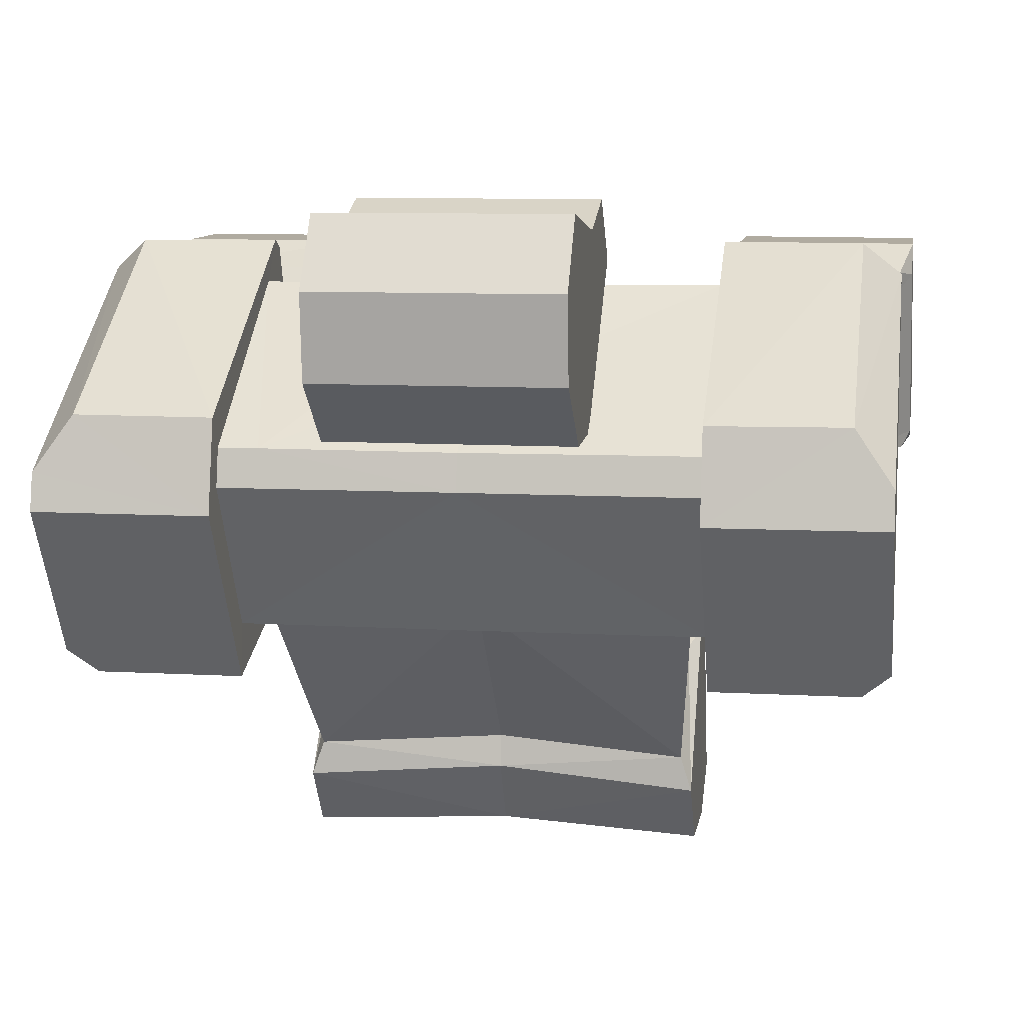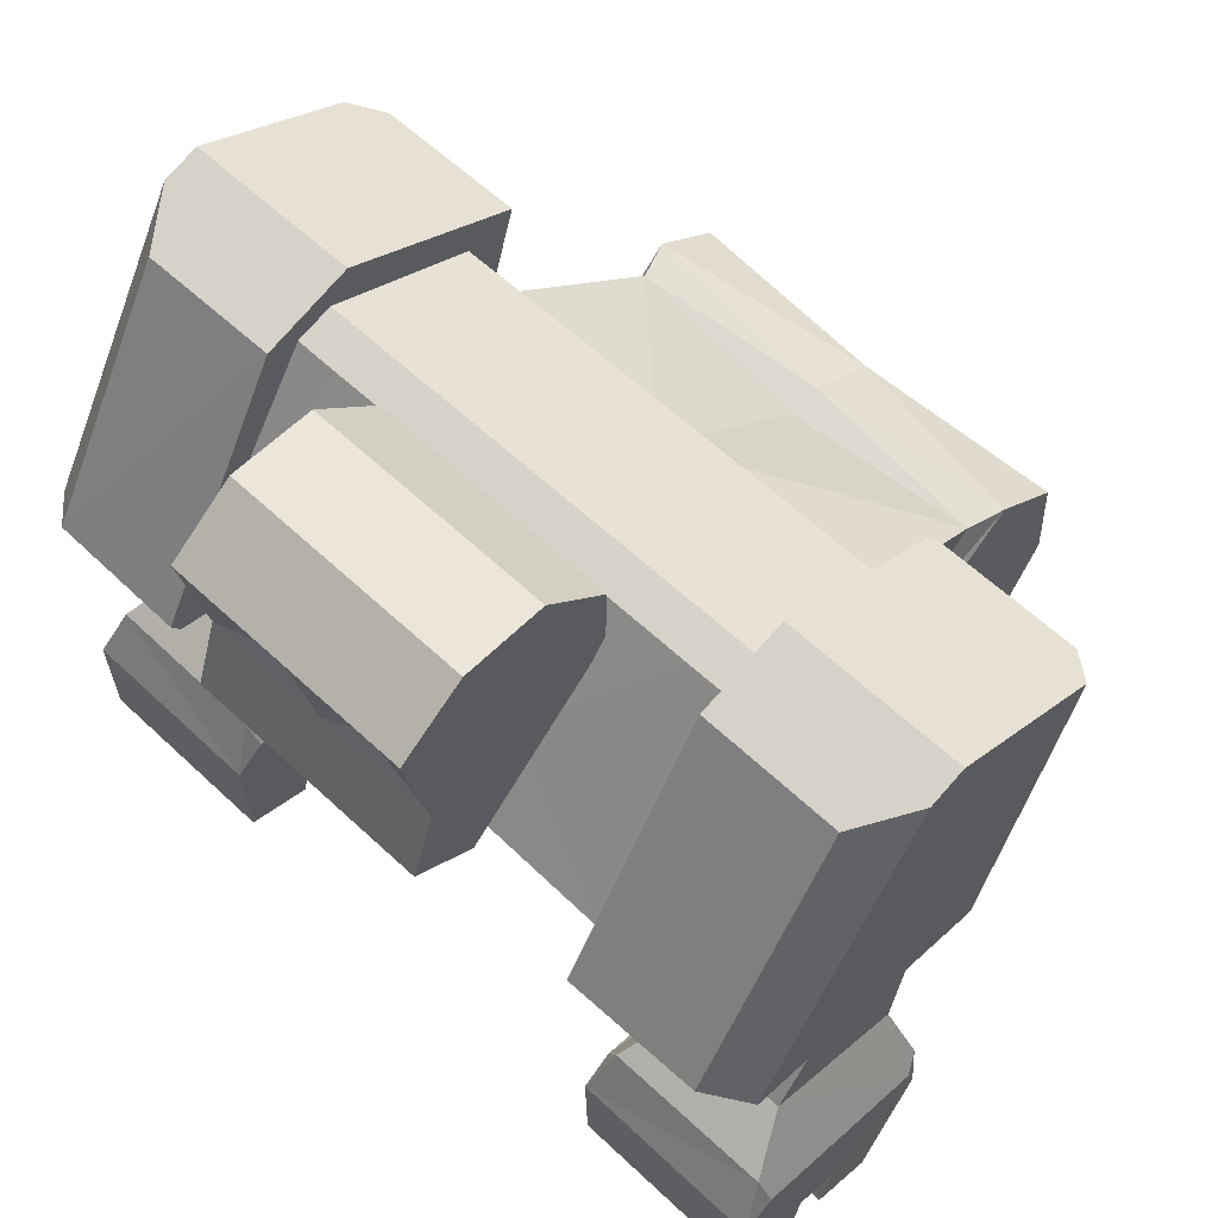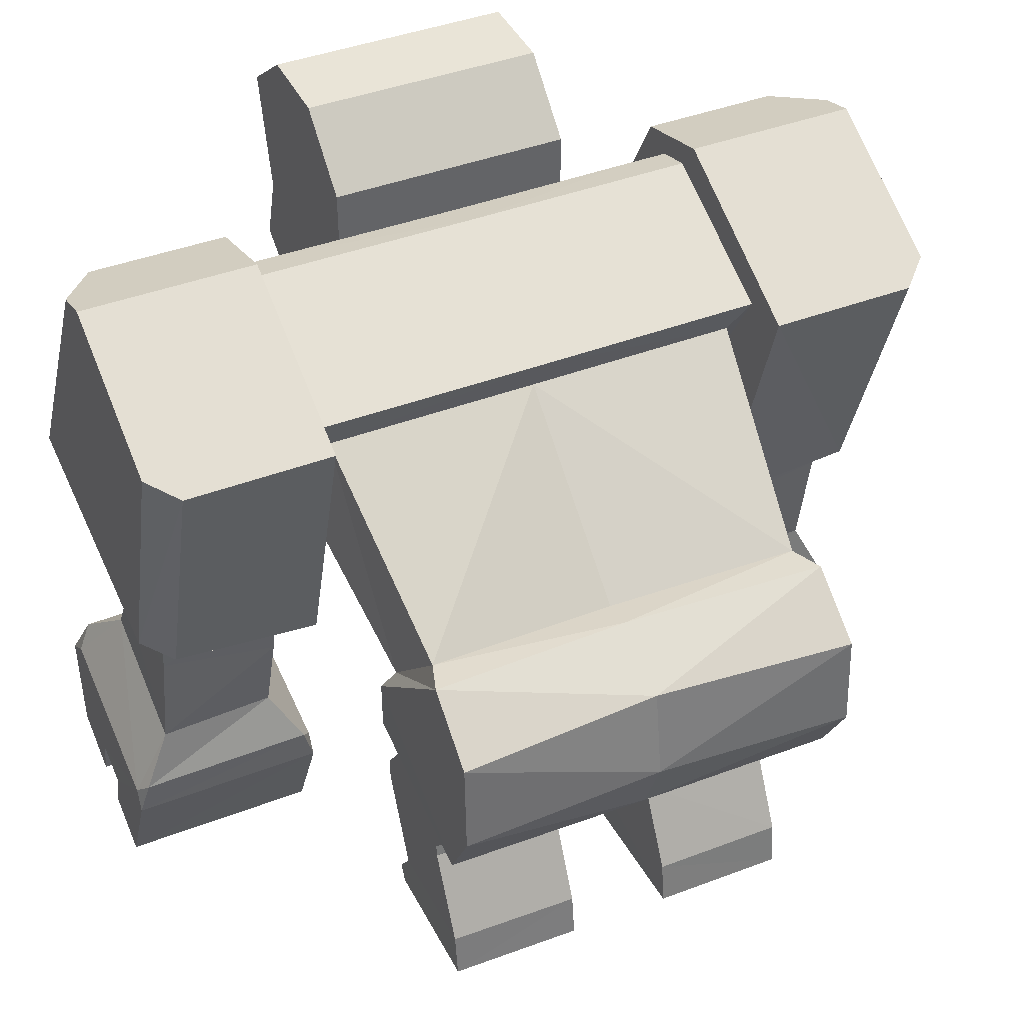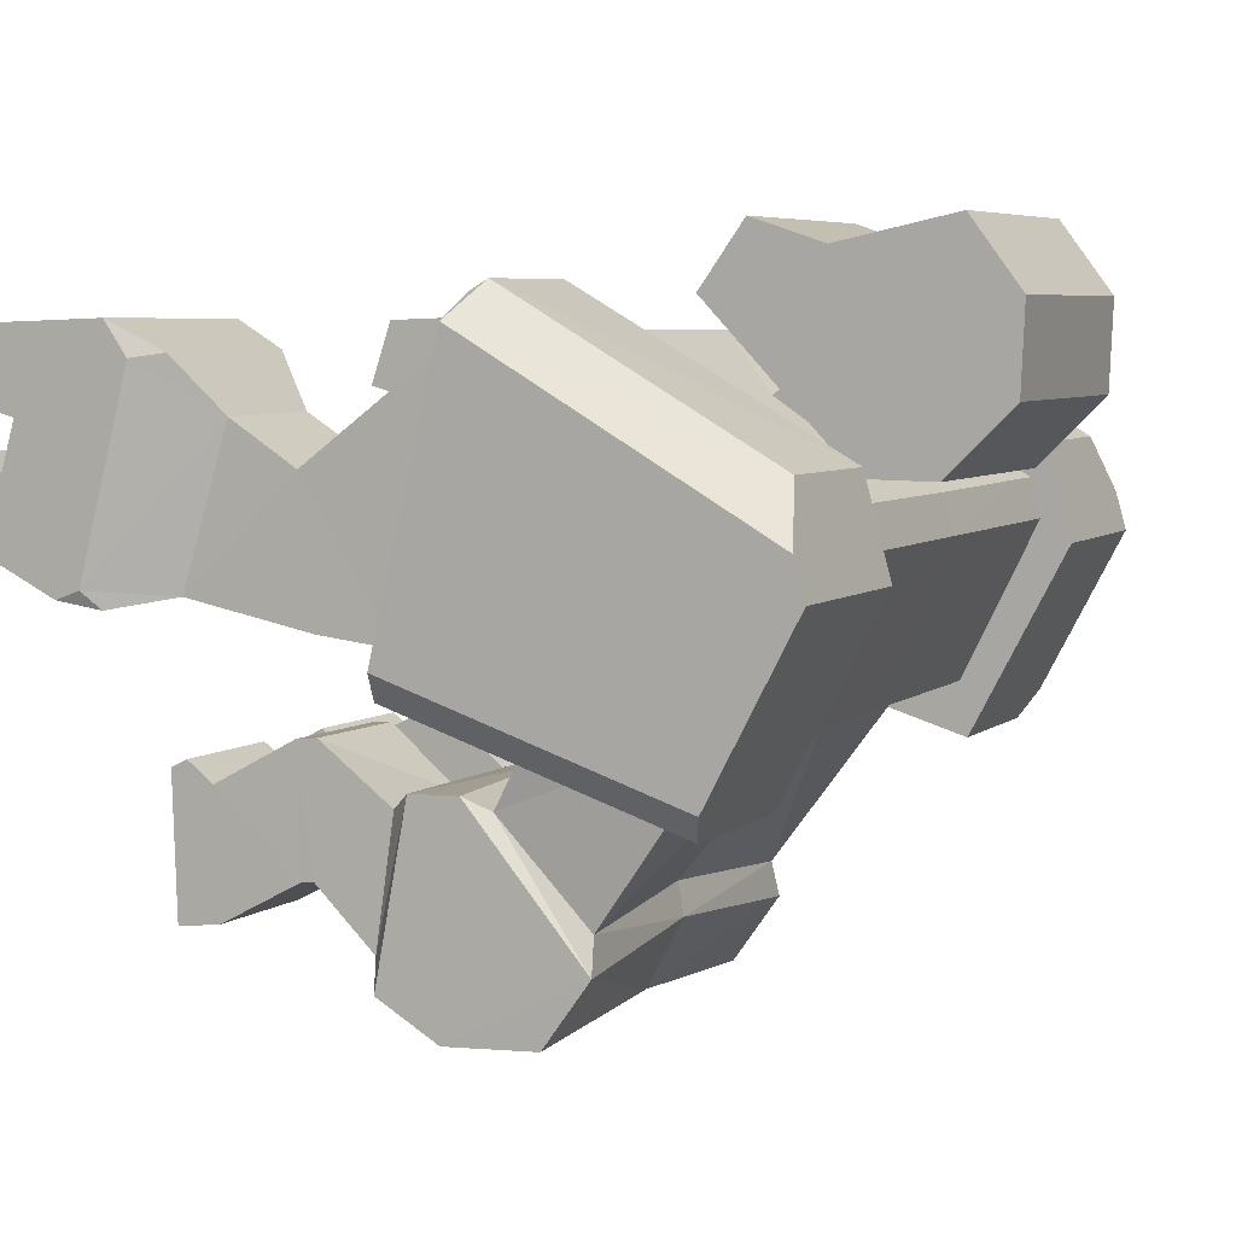
<metadata>
{"format":"obj","ext":"obj","renderer":"f3d","projection":"perspective","resolution":1024,"background":"white","views":[{"elev":11.6,"azim":-171.1,"up":"+Z"},{"elev":60.3,"azim":44.1,"up":"+Y"},{"elev":40.3,"azim":155.3,"up":"+Y"},{"elev":5.3,"azim":115.3,"up":"+Z"}]}
</metadata>
<code>
o Cube
v 0.6213 4.08 0.8858
v 1.491 3.782 -0.6011
v 0.6223 3.633 1.19
v 1.491 2.831 -0.1196
v 1.622 2.742 0.05572
v 1.62 4.013 -0.7047
v 1.329 2.184 -1.232
v 1.333 2.835 -1.9
v 1.638 3.032 1.564
v 0.6222 4.167 0.9488
v 0.6233 3.723 1.253
v 0.3913 3.439 2.02
v 0.5779 4.731 2.154
v 0.8629 4.254 0.729
v 0.8661 4.744 0.7213
v 1.408 2.004 -1.139
v 1.415 2.86 -2.142
v 1.273 1.487 -1.271
v 1.284 1.363 -2.164
v 1.426 1.875 -2.631
v 1.421 2.533 -2.599
v 0.3544 1.45 -1.304
v 0.3627 1.371 -2.184
v 1.426 1.431 -2.372
v 1.409 1.654 -1.147
v 0.3503 0.9527 -0.8823
v 0.3609 0.9304 -1.767
v 1.281 0.9353 -1.749
v 1.271 0.9608 -0.8733
v 0.3514 0.8055 -0.8937
v 0.3611 0.8341 -1.769
v 1.282 0.8436 -1.759
v 1.272 0.8109 -0.888
v 0.3573 0.1963 -1.189
v 0.3646 0.2662 -2.067
v 1.285 0.2707 -2.062
v 1.281 0.2267 -1.202
v 1.617 4.067 -1.071
v 0.3641 -0.0386 -2.108
v 1.284 -0.0394 -2.102
v 0.3595 -0.09067 -1.12
v 0.3587 0.0179 -1.059
v 1.281 0.03884 -1.055
v 1.281 -0.07707 -1.113
v 1.844 2.659 1.533
v 1.816 2.209 -0.2051
v 2.654 2.663 1.527
v 2.649 2.288 -0.1527
v 1.615 2.085 -0.4552
v 1.832 1.737 0.7934
v 1.814 1.602 -0.05165
v 2.642 1.68 0.8041
v 2.647 1.78 -0.09155
v 1.827 1.249 1.098
v 1.821 0.903 0.1649
v 2.637 1.235 1.086
v 2.653 0.9372 0.08249
v 1.549 -0.1339 1.607
v 1.523 -0.5198 0.4534
v 2.894 -0.1456 1.602
v 2.904 -0.5318 0.4478
v 0.3946 3.787 2.14
v 0.8698 3.573 2.206
v 0.8644 3.261 1.773
v 0.3937 3.576 2.21
v 0.5403 4.248 2.022
v 0.8785 4.879 2.213
v 0.8718 4.068 2.041
v 0.3103 4.733 2.156
v 0.2727 4.25 2.024
v 0.3082 4.528 2.068
v 0.4272 4.249 2.022
v 0.5336 4.661 2.128
v 0.8726 5.197 1.168
v 0.8773 5.224 1.751
v 2.899 -0.2987 1.147
v 2.9 -0.391 0.8683
v 1.539 -0.2861 1.152
v 1.533 -0.3792 0.8739
v 1.534 -0.02071 0.7523
v 1.54 0.07536 1.056
v 2.901 -0.00446 1.073
v 2.902 -0.09332 0.7662
v 0.4098 3.264 1.776
v 0.3095 3.344 1.887
v 1.637 4.575 0.8309
v 1.632 4.745 0.2009
v 1.634 4.62 0.5117
v 2.859 4.739 0.1913
v 1.632 4.54 0.3537
v 1.359 4.472 0.6154
v 1.634 4.472 0.6112
v 1.634 4.62 0.5117
v 1.556 0.6167 1.631
v 1.648 0.9768 1.451
v 1.554 0.7795 1.424
v 2.814 0.9601 1.436
v 2.901 0.605 1.626
v 2.904 0.7617 1.405
v 1.602 0.5168 0.05312
v 1.528 0.2688 0.07409
v 1.531 0.4248 0.1449
v 2.91 0.2623 0.0594
v 2.846 0.5334 0.005652
v 2.91 0.424 0.1188
v 2.863 2.685 1.603
v 2.598 4.568 0.8273
v 2.861 4.67 0.4478
v 2.846 4.156 -0.906
v 2.647 4.063 -1.081
v 2.645 2.151 -0.4482
v 2.845 2.225 -0.2613
v 2.744 2.224 -0.2922
v 1.638 2.695 1.777
v 1.639 2.804 1.84
v 2.6 2.836 1.829
v 2.503 2.712 1.77
v 2.625 2.733 1.763
v -0.5854 4.084 0.8971
v -1.485 3.794 -0.5741
v -0.5844 3.638 1.201
v -1.484 2.842 -0.09327
v 0.002813 3.786 -0.5871
v 0.01877 3.679 1.206
v 0.00344 2.802 -0.08843
v 0.01798 4.079 0.8798
v 0.004897 2.724 0.08077
v -1.612 2.754 0.08563
v -1.614 4.026 -0.6748
v 0.002777 4.018 -0.6933
v -0.000866 2.767 -1.807
v -0.000809 2.047 -1.191
v -1.333 2.186 -1.227
v -1.34 2.838 -1.893
v -1.597 3.044 1.595
v 0.02018 3.099 1.565
v 0.01908 4.168 0.9139
v 0.01978 3.776 1.255
v -0.5845 4.172 0.9601
v -0.5835 3.728 1.265
v 0.02344 3.442 2.023
v -0.3445 3.444 2.025
v 0.03454 4.884 2.219
v -0.5117 4.738 2.162
v 0.02208 4.749 0.7278
v 0.01889 4.26 0.7355
v -0.8251 4.265 0.742
v -0.8219 4.755 0.7344
v -3.9e-05 2.807 -2.031
v -0.000575 1.869 -1.133
v -1.411 2.005 -1.135
v -1.42 2.862 -2.137
v 0 1.466 -2.406
v -2.3e-05 1.55 -1.183
v -1.273 1.487 -1.271
v -1.284 1.363 -2.164
v 0 2.553 -2.508
v 0 1.931 -2.607
v -1.426 1.875 -2.631
v -1.424 2.534 -2.597
v -0.3544 1.45 -1.304
v -0.3627 1.371 -2.184
v -1.426 1.431 -2.372
v -1.411 1.655 -1.146
v -0.3503 0.9527 -0.8823
v -0.3609 0.9304 -1.767
v -1.281 0.9353 -1.749
v -1.271 0.9608 -0.8733
v -0.3514 0.8055 -0.8937
v -0.3611 0.8341 -1.769
v -1.282 0.8436 -1.759
v -1.272 0.8109 -0.888
v -0.3573 0.1963 -1.189
v -0.3646 0.2662 -2.067
v -1.285 0.2707 -2.062
v -1.281 0.2267 -1.202
v -1.618 4.079 -1.041
v -0.3641 -0.0386 -2.108
v -1.284 -0.0394 -2.102
v -0.3595 -0.09067 -1.12
v -0.3587 0.0179 -1.059
v -1.281 0.03884 -1.055
v -1.281 -0.07707 -1.113
v -1.808 2.673 1.568
v -1.814 2.222 -0.1701
v -2.618 2.684 1.576
v -2.645 2.31 -0.1035
v -1.619 2.097 -0.424
v -1.82 1.749 0.8294
v -1.816 1.613 -0.01358
v -2.63 1.702 0.8525
v -2.647 1.802 -0.04315
v -1.825 1.26 1.137
v -1.833 0.9133 0.2038
v -2.635 1.26 1.132
v -2.665 0.9618 0.1286
v -1.568 -0.1283 1.644
v -1.558 -0.5144 0.49
v -2.913 -0.1166 1.65
v -2.939 -0.5024 0.4957
v 0.02582 3.578 2.213
v 0.02783 4.074 2.048
v -0.3412 3.791 2.145
v -0.8182 3.584 2.219
v -0.8236 3.272 1.786
v 0.02039 3.267 1.779
v -0.3421 3.581 2.216
v -0.4827 4.255 2.029
v 0.02667 3.789 2.143
v -0.8095 4.89 2.226
v -0.8162 4.079 2.054
v -0.2441 4.736 2.16
v -0.215 4.253 2.027
v -0.2462 4.531 2.072
v -0.3696 4.254 2.029
v -0.4688 4.667 2.136
v 0.03325 5.23 1.758
v 0.02855 5.202 1.175
v -0.8155 5.208 1.181
v -0.8108 5.235 1.764
v -2.924 -0.2695 1.195
v -2.929 -0.3617 0.9161
v -1.564 -0.2806 1.189
v -1.561 -0.3737 0.9106
v -1.557 -0.01529 0.789
v -1.559 0.08084 1.093
v -2.921 0.0247 1.12
v -2.926 -0.0641 0.814
v -0.369 3.269 1.782
v 0.02195 3.356 1.904
v -0.2659 3.348 1.891
v -1.598 4.587 0.8612
v -1.603 4.758 0.2313
v -1.601 4.633 0.542
v -2.83 4.762 0.2447
v -1.603 4.553 0.3841
v -1.325 4.483 0.6406
v -1.6 4.485 0.6415
v -1.601 4.633 0.542
v 0.01701 4.475 0.6224
v 0.01484 4.543 0.3686
v -1.561 0.6224 1.668
v -1.648 0.984 1.489
v -1.558 0.7851 1.461
v -2.814 0.9875 1.483
v -2.906 0.634 1.673
v -2.908 0.7907 1.453
v -1.622 0.5234 0.0903
v -1.552 0.2741 0.1107
v -1.552 0.4302 0.1815
v -2.934 0.2916 0.1074
v -2.866 0.5615 0.05325
v -2.93 0.4533 0.1668
v -2.826 2.708 1.655
v -2.559 4.589 0.8758
v -2.828 4.692 0.5012
v -2.843 4.178 -0.8525
v -2.647 4.083 -1.031
v -2.649 2.172 -0.3988
v -2.844 2.248 -0.2083
v -2.744 2.246 -0.2411
v -1.597 2.706 1.808
v -1.596 2.816 1.872
v -2.557 2.857 1.877
v -2.462 2.732 1.817
v -2.584 2.754 1.811
f 123 8 131
f 6 49 5
f 86 116 107
f 124 11 138
f 9 127 5
f 4 127 125
f 2 5 4
f 2 130 6
f 7 17 8
f 125 7 4
f 2 7 8
f 92 88 90
f 9 92 91
f 3 136 9
f 10 138 11
f 1 11 3
f 1 137 10
f 14 74 68
f 12 201 141
f 145 74 15
f 145 14 146
f 84 206 146
f 8 149 131
f 7 150 16
f 150 25 16
f 20 153 158
f 22 27 26
f 24 20 16
f 158 21 20
f 17 157 149
f 23 154 153
f 23 24 19
f 19 25 18
f 22 25 154
f 28 33 32
f 18 28 19
f 22 29 18
f 19 27 23
f 30 37 33
f 27 30 26
f 29 30 33
f 27 32 31
f 37 44 40
f 31 36 35
f 32 37 36
f 31 34 30
f 34 43 37
f 35 40 39
f 86 88 92
f 40 41 39
f 42 44 43
f 41 34 39
f 47 106 117
f 46 49 111
f 1 240 126
f 87 89 109
f 241 6 130
f 47 50 52
f 5 49 114
f 116 118 106
f 48 112 106
f 108 89 87
f 51 57 55
f 48 52 53
f 46 53 51
f 46 50 45
f 99 105 56
f 50 55 54
f 52 54 56
f 52 57 53
f 78 58 81
f 94 60 98
f 78 60 58
f 55 104 100
f 54 97 56
f 77 61 83
f 65 209 201
f 13 73 66
f 85 84 12
f 62 63 68
f 62 202 209
f 12 63 65
f 13 143 69
f 72 202 68
f 13 68 67
f 71 143 202
f 72 71 70
f 75 218 217
f 75 143 67
f 77 59 61
f 82 78 81
f 83 81 80
f 79 83 80
f 85 206 84
f 86 87 88
f 38 111 49
f 92 90 91
f 91 241 240
f 88 87 90
f 94 95 96
f 97 98 99
f 94 97 95
f 102 96 55
f 100 101 102
f 103 104 105
f 103 100 104
f 101 61 59
f 106 118 117
f 111 112 113
f 110 112 111
f 108 106 112
f 116 117 118
f 117 115 114
f 46 114 49
f 107 106 108
f 123 134 120
f 188 129 128
f 232 264 263
f 124 140 121
f 127 135 128
f 127 122 125
f 128 120 122
f 120 130 123
f 152 133 134
f 133 125 122
f 120 133 122
f 238 236 234
f 237 135 121
f 121 136 124
f 139 138 137
f 140 119 121
f 119 137 126
f 211 219 147
f 201 142 141
f 219 145 148
f 145 147 148
f 146 206 229
f 149 134 131
f 133 150 132
f 164 150 151
f 153 159 158
f 161 166 162
f 163 164 151
f 160 158 159
f 157 152 149
f 162 154 161
f 163 162 156
f 164 156 155
f 161 164 155
f 167 172 168
f 167 155 156
f 168 161 155
f 166 156 162
f 176 169 172
f 169 166 165
f 168 169 165
f 166 171 167
f 183 182 176
f 170 175 171
f 171 176 172
f 173 170 169
f 182 173 176
f 174 179 175
f 238 232 135
f 180 179 178
f 183 181 182
f 178 173 180
f 265 254 186
f 259 188 185
f 240 119 126
f 257 235 233
f 129 241 130
f 186 189 184
f 262 188 128
f 264 254 266
f 260 261 187
f 233 256 255
f 190 196 192
f 187 191 186
f 185 192 187
f 189 185 184
f 247 245 195
f 189 194 190
f 191 193 189
f 196 191 192
f 249 250 225
f 199 242 246
f 199 223 197
f 194 252 196
f 245 193 195
f 247 253 227
f 209 207 201
f 144 216 212
f 231 230 141
f 203 204 207
f 202 203 209
f 204 142 207
f 143 144 212
f 202 213 215
f 144 211 208
f 143 212 214
f 215 214 216
f 218 220 217
f 220 143 217
f 222 198 224
f 223 227 226
f 226 228 225
f 224 228 222
f 206 231 229
f 232 234 233
f 259 177 188
f 238 237 236
f 241 237 240
f 234 239 236
f 242 244 243
f 245 247 246
f 242 245 246
f 250 248 194
f 248 250 249
f 251 253 252
f 251 248 249
f 249 200 251
f 254 265 266
f 259 261 260
f 260 258 259
f 260 254 256
f 264 266 265
f 263 265 262
f 185 262 184
f 254 255 256
f 123 2 8
f 6 38 49
f 86 115 116
f 124 3 11
f 9 136 127
f 4 5 127
f 2 6 5
f 2 123 130
f 7 16 17
f 125 132 7
f 2 4 7
f 91 1 3
f 3 9 91
f 3 124 136
f 10 137 138
f 1 10 11
f 1 126 137
f 63 64 68
f 64 14 68
f 14 15 74
f 74 75 68
f 75 67 68
f 12 65 201
f 145 218 74
f 145 15 14
f 146 14 84
f 14 64 84
f 8 17 149
f 7 132 150
f 150 154 25
f 20 24 153
f 22 23 27
f 21 17 20
f 17 16 20
f 16 25 24
f 158 157 21
f 17 21 157
f 23 22 154
f 23 153 24
f 19 24 25
f 22 18 25
f 28 29 33
f 18 29 28
f 22 26 29
f 19 28 27
f 30 34 37
f 27 31 30
f 29 26 30
f 27 28 32
f 40 36 37
f 37 43 44
f 31 32 36
f 32 33 37
f 31 35 34
f 34 42 43
f 35 36 40
f 88 93 92
f 92 9 86
f 9 115 86
f 40 44 41
f 42 41 44
f 42 34 41
f 34 35 39
f 114 45 117
f 45 47 117
f 113 48 111
f 48 46 111
f 1 91 240
f 110 38 109
f 38 87 109
f 241 90 6
f 47 45 50
f 115 9 114
f 9 5 114
f 106 47 48
f 48 113 112
f 87 86 107
f 107 108 87
f 51 53 57
f 48 47 52
f 46 48 53
f 46 51 50
f 104 57 105
f 57 56 105
f 56 97 99
f 50 51 55
f 52 50 54
f 52 56 57
f 58 94 81
f 94 96 81
f 96 102 81
f 102 101 80
f 81 102 80
f 101 59 80
f 59 79 80
f 94 58 60
f 78 76 60
f 55 57 104
f 54 95 97
f 61 103 83
f 103 105 83
f 105 99 82
f 99 98 82
f 105 82 83
f 98 60 82
f 60 76 82
f 65 62 209
f 13 69 73
f 69 71 73
f 73 72 66
f 64 12 84
f 12 141 85
f 141 230 85
f 62 65 63
f 62 68 202
f 12 64 63
f 13 67 143
f 68 66 72
f 72 70 202
f 13 66 68
f 202 70 71
f 71 69 143
f 72 73 71
f 75 74 218
f 75 217 143
f 77 79 59
f 82 76 78
f 83 82 81
f 79 77 83
f 85 230 206
f 38 110 111
f 91 90 241
f 38 6 87
f 6 90 87
f 90 93 88
f 94 98 97
f 95 54 96
f 54 55 96
f 55 100 102
f 103 101 100
f 101 103 61
f 110 109 112
f 112 109 108
f 109 89 108
f 117 116 115
f 46 45 114
f 107 116 106
f 123 131 134
f 188 177 129
f 232 255 264
f 124 138 140
f 127 136 135
f 127 128 122
f 128 129 120
f 120 129 130
f 152 151 133
f 133 132 125
f 120 134 133
f 121 119 237
f 237 238 135
f 121 135 136
f 139 140 138
f 140 139 119
f 119 139 137
f 147 205 211
f 205 204 211
f 211 210 220
f 219 148 147
f 211 220 219
f 201 207 142
f 219 218 145
f 145 146 147
f 205 147 229
f 147 146 229
f 149 152 134
f 133 151 150
f 164 154 150
f 153 163 159
f 161 165 166
f 151 152 159
f 152 160 159
f 159 163 151
f 160 157 158
f 157 160 152
f 162 153 154
f 163 153 162
f 164 163 156
f 161 154 164
f 167 171 172
f 167 168 155
f 168 165 161
f 166 167 156
f 176 173 169
f 169 170 166
f 168 172 169
f 166 170 171
f 176 175 179
f 179 183 176
f 170 174 175
f 171 175 176
f 173 174 170
f 182 181 173
f 174 178 179
f 238 239 234
f 234 232 238
f 232 263 135
f 180 183 179
f 183 180 181
f 174 173 178
f 173 181 180
f 186 184 265
f 184 262 265
f 185 187 259
f 187 261 259
f 240 237 119
f 233 177 257
f 177 258 257
f 129 236 241
f 186 191 189
f 128 135 262
f 135 263 262
f 187 186 254
f 254 260 187
f 255 232 233
f 233 235 256
f 190 194 196
f 187 192 191
f 185 190 192
f 189 190 185
f 195 196 253
f 196 252 253
f 253 247 195
f 189 193 194
f 191 195 193
f 196 195 191
f 244 242 226
f 242 197 226
f 197 223 226
f 225 224 198
f 225 198 249
f 244 226 250
f 226 225 250
f 199 197 242
f 199 221 223
f 194 248 252
f 245 243 193
f 253 251 228
f 251 200 228
f 200 222 228
f 227 221 199
f 227 199 246
f 253 228 227
f 246 247 227
f 209 203 207
f 144 208 216
f 208 215 216
f 216 214 212
f 141 142 231
f 142 205 229
f 231 142 229
f 203 211 204
f 202 211 203
f 204 205 142
f 143 210 144
f 215 208 211
f 211 202 215
f 144 210 211
f 214 213 202
f 202 143 214
f 215 213 214
f 218 219 220
f 220 210 143
f 222 200 198
f 223 221 227
f 226 227 228
f 224 225 228
f 206 230 231
f 259 258 177
f 241 236 237
f 236 129 233
f 129 177 233
f 233 234 236
f 242 243 245
f 194 193 244
f 193 243 244
f 244 250 194
f 251 252 248
f 249 198 200
f 260 257 258
f 235 257 256
f 257 260 256
f 263 264 265
f 185 188 262
f 254 264 255

</code>
